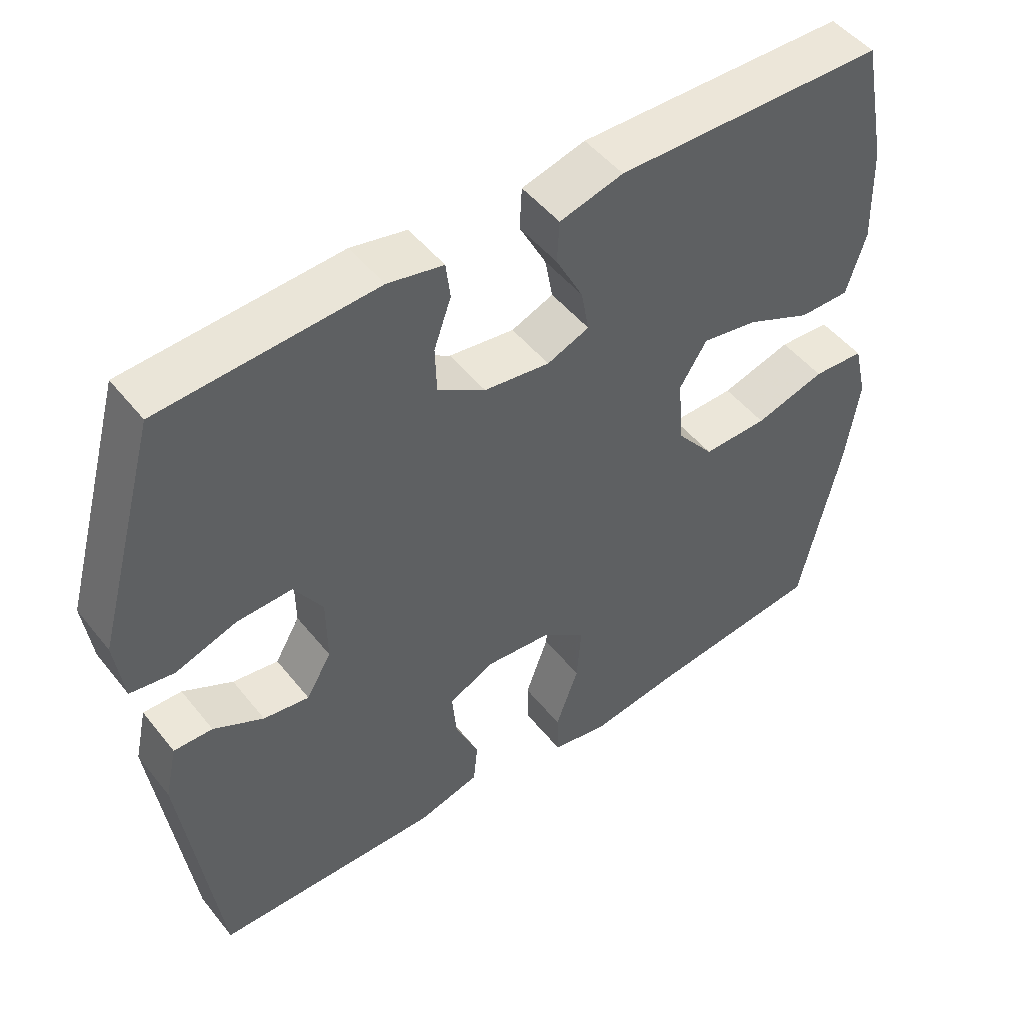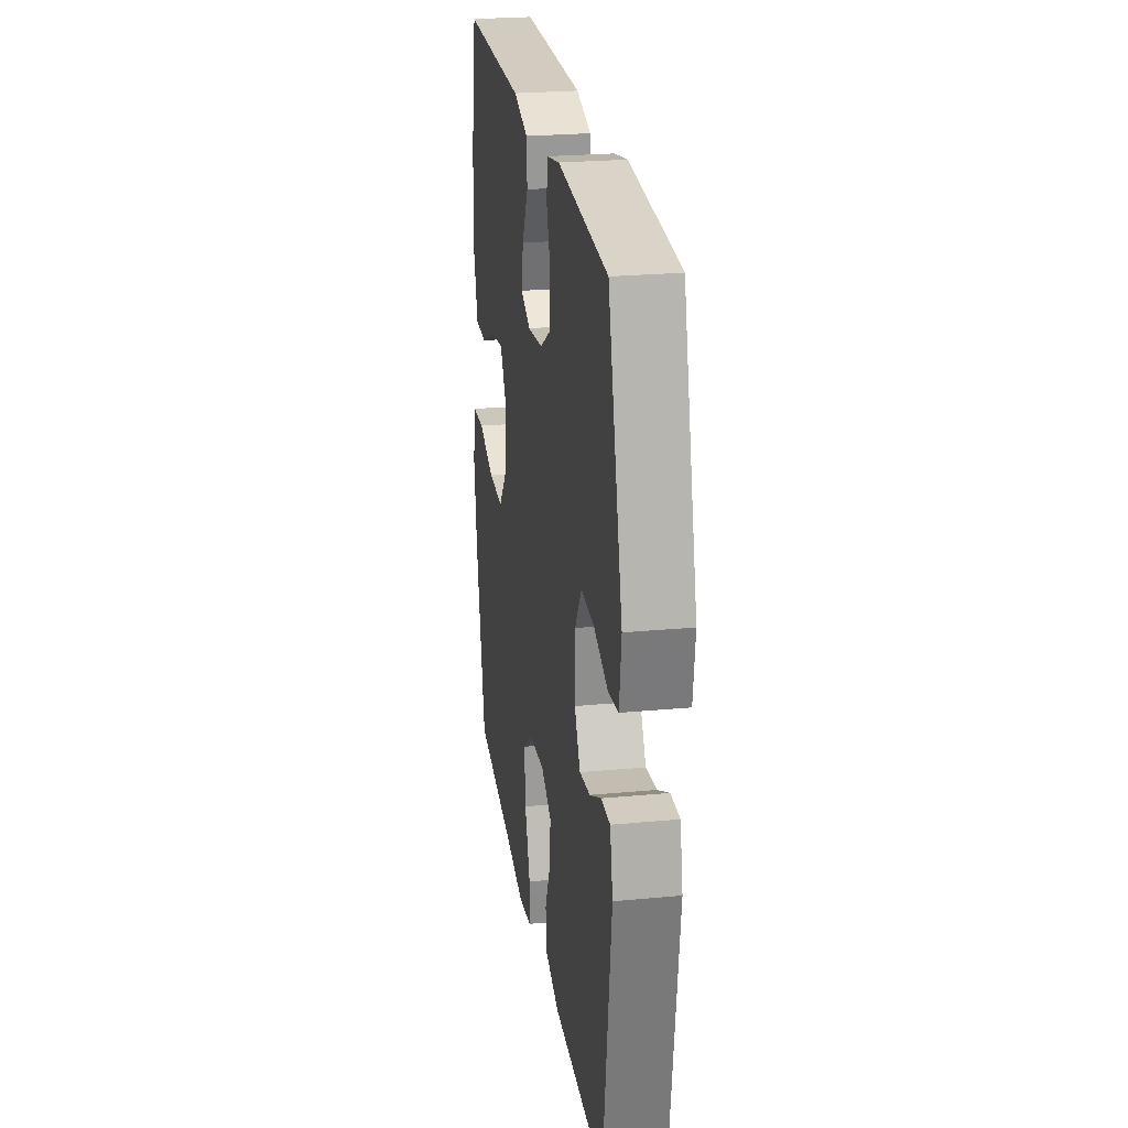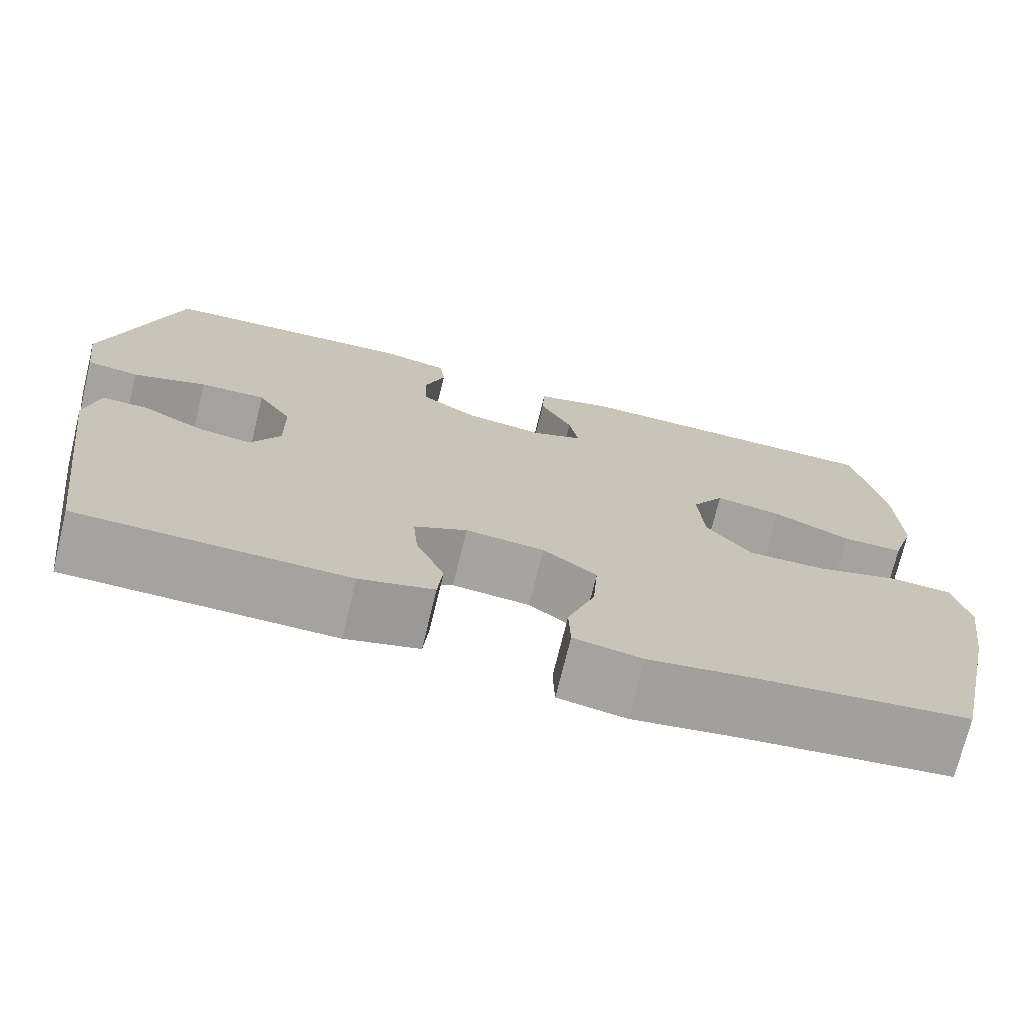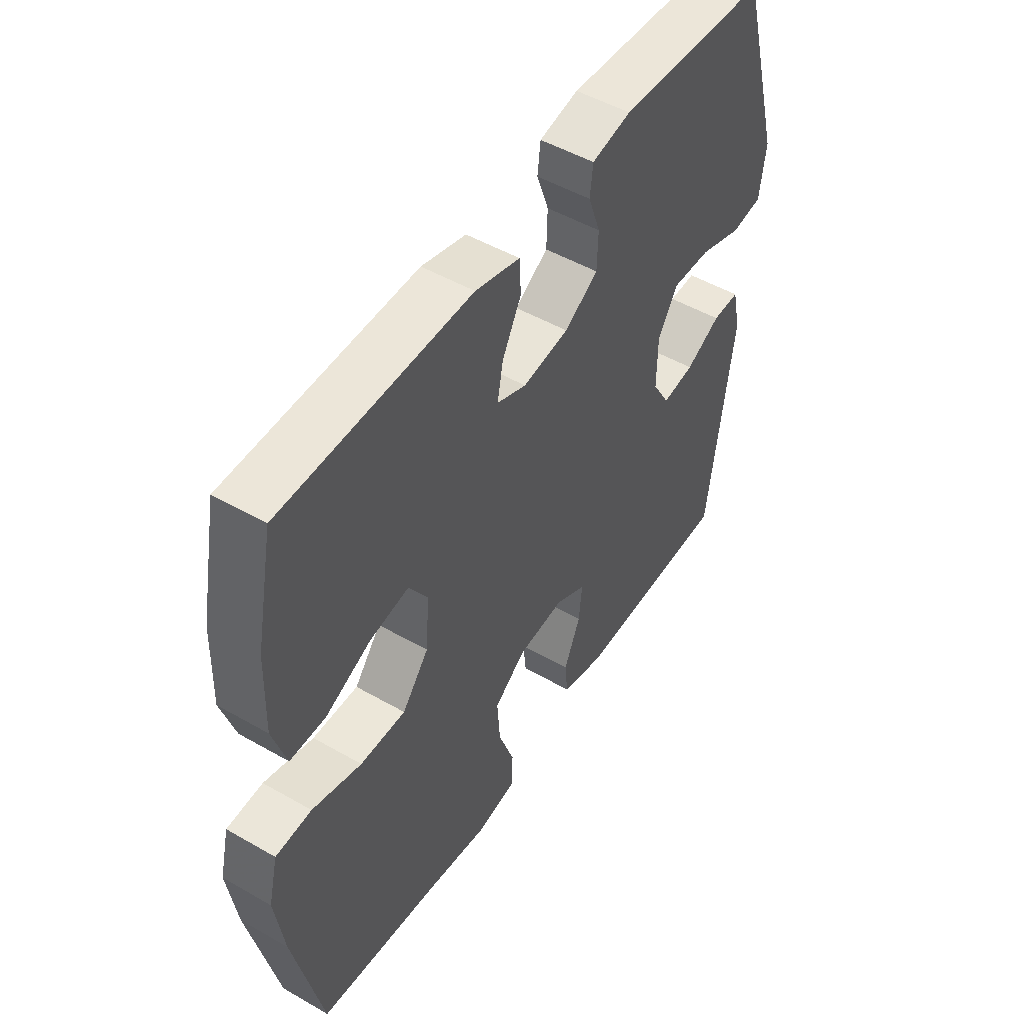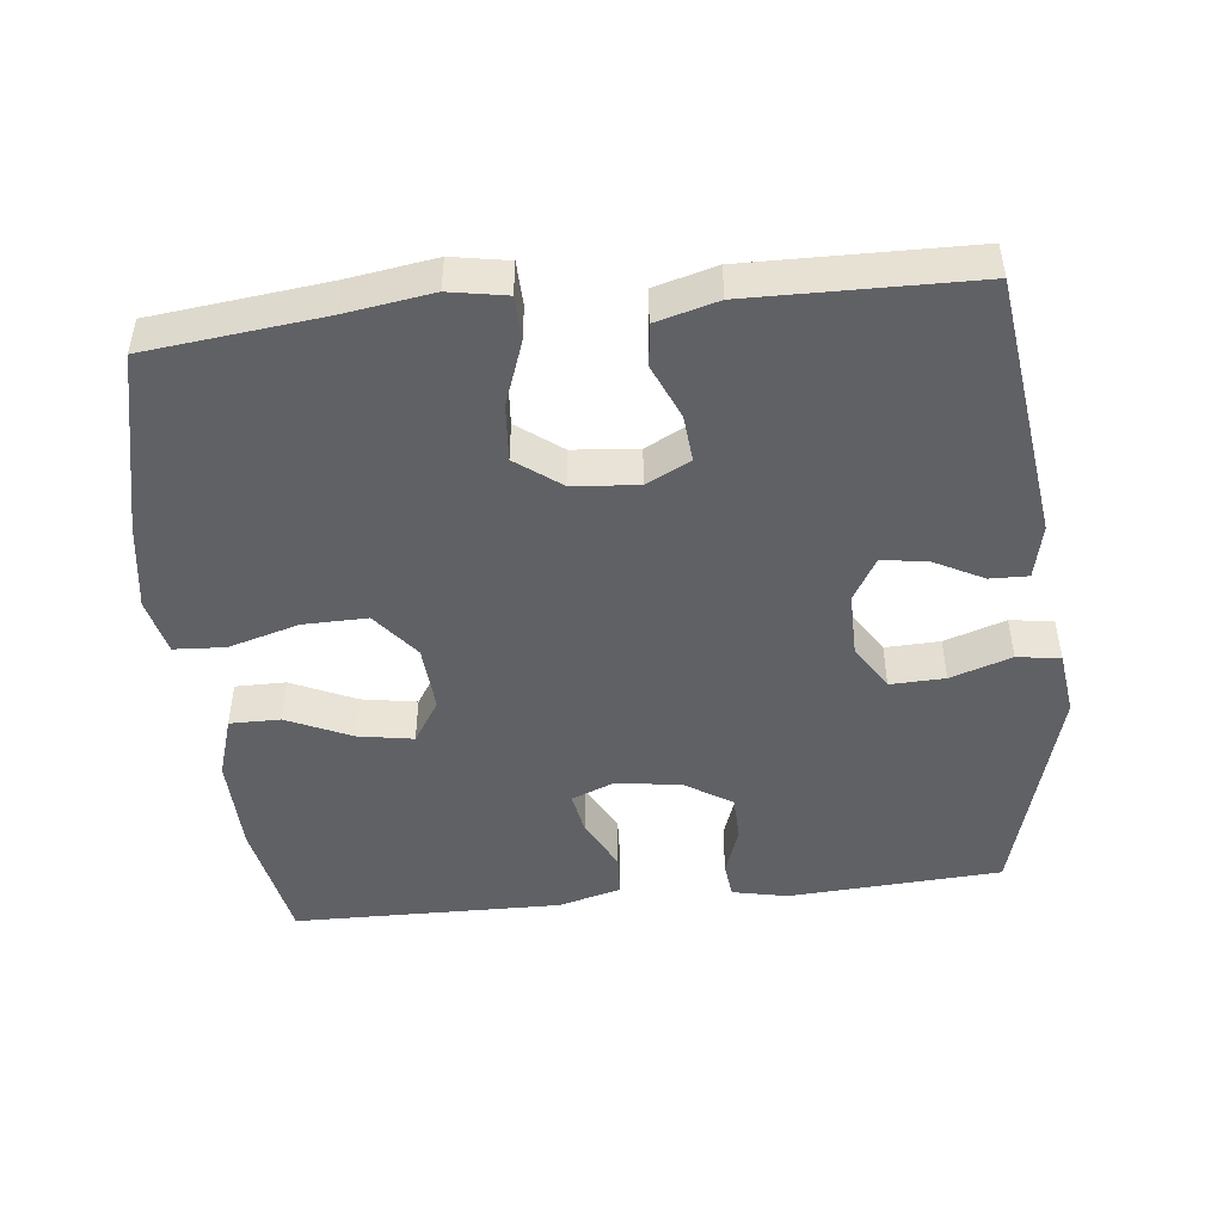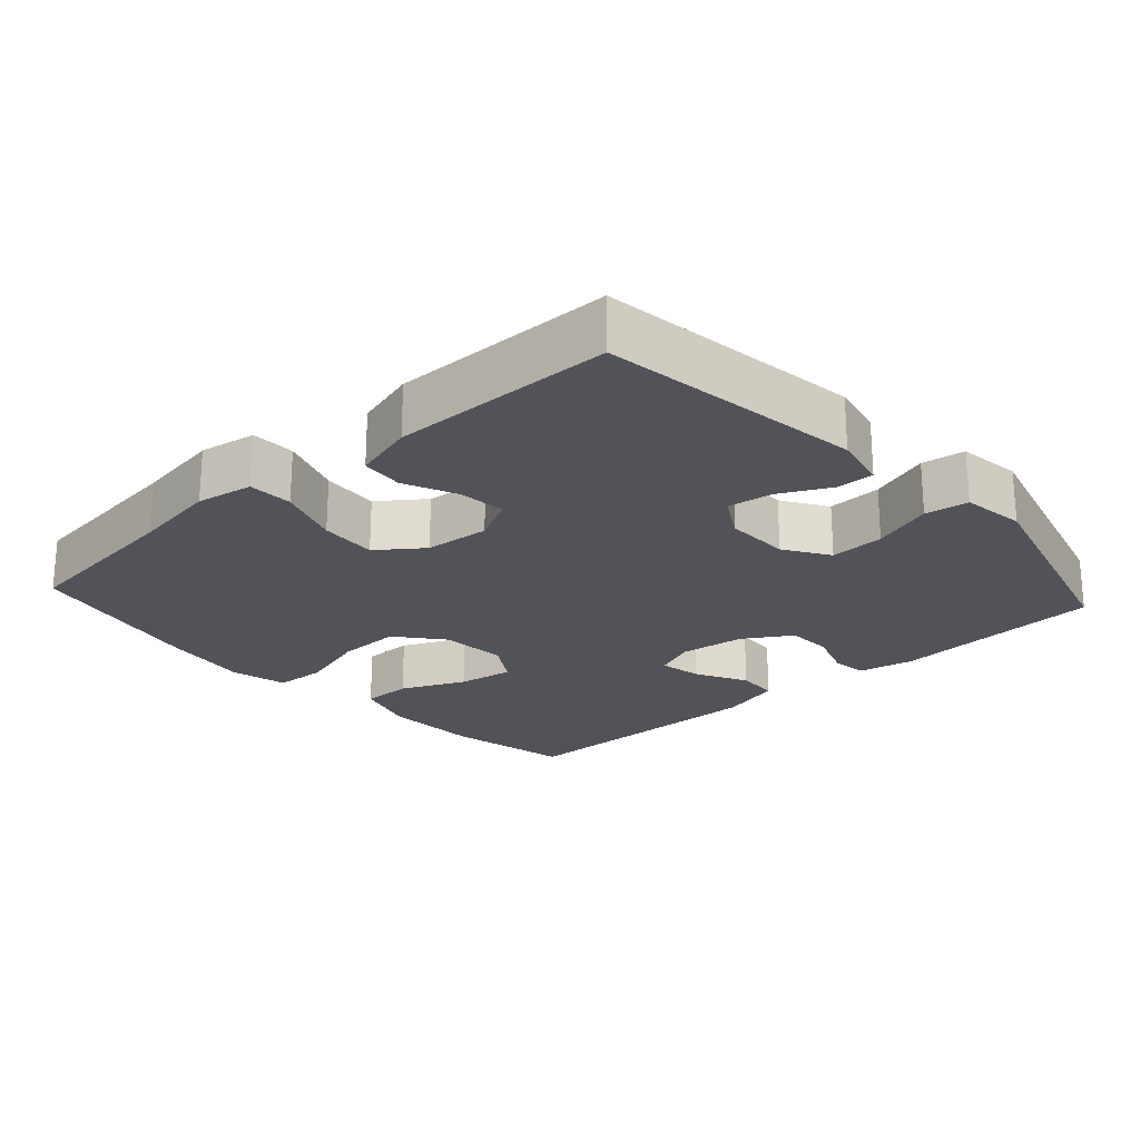
<metadata>
{"format":"obj","ext":"obj","renderer":"f3d","projection":"perspective","resolution":1024,"background":"white","views":[{"elev":48.9,"azim":-36.8,"up":"+Z"},{"elev":24.9,"azim":-98.7,"up":"+Z"},{"elev":-72.9,"azim":-13.7,"up":"+Z"},{"elev":50.0,"azim":122.3,"up":"+Z"},{"elev":-47.7,"azim":-174.0,"up":"+Y"},{"elev":-22.7,"azim":-137.8,"up":"+Y"}]}
</metadata>
<code>
v 0.5 0.07 -0.5
v 0.253 0.07 -0.529
v 0.13 0.07 -0.548
v 0.05 0.07 -0.534
v 0.048 0.07 -0.471
v 0.08 0.07 -0.382
v 0.086 0.07 -0.301
v 0.023 0.07 -0.254
v -0.069 0.07 -0.246
v -0.131 0.07 -0.278
v -0.125 0.07 -0.344
v -0.092 0.07 -0.42
v -0.098 0.07 -0.48
v -0.185 0.07 -0.504
v -0.5 0.07 -0.5
v -0.55 0.07 -0.128
v -0.533 0.07 -0.051
v -0.479 0.07 -0.052
v -0.409 0.07 -0.088
v -0.345 0.07 -0.097
v -0.31 0.07 -0.037
v -0.311 0.07 0.055
v -0.351 0.07 0.118
v -0.428 0.07 0.115
v -0.514 0.07 0.086
v -0.575 0.07 0.095
v -0.587 0.07 0.185
v -0.5 0.07 0.5
v -0.2 0.07 0.519
v -0.122 0.07 0.503
v -0.116 0.07 0.452
v -0.14 0.07 0.384
v -0.138 0.07 0.319
v -0.071 0.07 0.277
v 0.021 0.07 0.265
v 0.08 0.07 0.289
v 0.069 0.07 0.349
v 0.031 0.07 0.422
v 0.034 0.07 0.481
v 0.123 0.07 0.505
v 0.5 0.07 0.5
v 0.535 0.07 0.323
v 0.539 0.07 0.186
v 0.512 0.07 0.099
v 0.441 0.07 0.099
v 0.35 0.07 0.14
v 0.272 0.07 0.153
v 0.234 0.07 0.093
v 0.241 0.07 -0.001
v 0.294 0.07 -0.067
v 0.385 0.07 -0.065
v 0.484 0.07 -0.036
v 0.556 0.07 -0.04
v 0.575 0.07 -0.12
v 0.557 0.07 -0.243
v 0.5 0 -0.5
v 0.253 0 -0.529
v 0.13 0 -0.548
v 0.05 0 -0.534
v 0.048 0 -0.471
v 0.08 0 -0.382
v 0.086 0 -0.301
v 0.023 0 -0.254
v -0.069 0 -0.246
v -0.131 0 -0.278
v -0.125 0 -0.344
v -0.092 0 -0.42
v -0.098 0 -0.48
v -0.185 0 -0.504
v -0.5 0 -0.5
v -0.55 0 -0.128
v -0.533 0 -0.051
v -0.479 0 -0.052
v -0.409 0 -0.088
v -0.345 0 -0.097
v -0.31 0 -0.037
v -0.311 0 0.055
v -0.351 0 0.118
v -0.428 0 0.115
v -0.514 0 0.086
v -0.575 0 0.095
v -0.587 0 0.185
v -0.5 0 0.5
v -0.2 0 0.519
v -0.122 0 0.503
v -0.116 0 0.452
v -0.14 0 0.384
v -0.138 0 0.319
v -0.071 0 0.277
v 0.021 0 0.265
v 0.08 0 0.289
v 0.069 0 0.349
v 0.031 0 0.422
v 0.034 0 0.481
v 0.123 0 0.505
v 0.5 0 0.5
v 0.535 0 0.323
v 0.539 0 0.186
v 0.512 0 0.099
v 0.441 0 0.099
v 0.35 0 0.14
v 0.272 0 0.153
v 0.234 0 0.093
v 0.241 0 -0.001
v 0.294 0 -0.067
v 0.385 0 -0.065
v 0.484 0 -0.036
v 0.556 0 -0.04
v 0.575 0 -0.12
v 0.557 0 -0.243
f 54 55 1 2
f 51 52 53 54
f 50 51 54 2
f 49 50 2 3
f 48 49 3 4
f 43 44 45 46
f 43 46 47
f 42 43 47
f 41 42 47
f 40 41 47
f 37 38 39 40
f 36 37 40 47
f 35 36 47 48
f 29 30 31 32
f 29 32 33
f 28 29 33
f 27 28 33 34
f 24 25 26 27
f 23 24 27 34
f 16 17 18 19
f 16 19 20
f 15 16 20
f 14 15 20 21
f 11 12 13 14
f 10 11 14 21
f 4 5 6
f 48 4 6
f 48 6 7
f 35 48 7 8
f 22 23 34 35
f 22 35 8 9
f 9 10 21 22
f 57 56 110 109
f 109 108 107 106
f 57 109 106 105
f 58 57 105 104
f 59 58 104 103
f 101 100 99 98
f 102 101 98
f 102 98 97
f 102 97 96
f 102 96 95
f 95 94 93 92
f 102 95 92 91
f 103 102 91 90
f 87 86 85 84
f 88 87 84
f 88 84 83
f 89 88 83 82
f 82 81 80 79
f 89 82 79 78
f 74 73 72 71
f 75 74 71
f 75 71 70
f 76 75 70 69
f 69 68 67 66
f 76 69 66 65
f 61 60 59
f 61 59 103
f 62 61 103
f 63 62 103 90
f 90 89 78 77
f 64 63 90 77
f 77 76 65 64
f 1 56 57 2
f 2 57 58 3
f 3 58 59 4
f 4 59 60 5
f 5 60 61 6
f 6 61 62 7
f 7 62 63 8
f 8 63 64 9
f 9 64 65 10
f 10 65 66 11
f 11 66 67 12
f 12 67 68 13
f 13 68 69 14
f 14 69 70 15
f 15 70 71 16
f 16 71 72 17
f 17 72 73 18
f 18 73 74 19
f 19 74 75 20
f 20 75 76 21
f 21 76 77 22
f 22 77 78 23
f 23 78 79 24
f 24 79 80 25
f 25 80 81 26
f 26 81 82 27
f 27 82 83 28
f 28 83 84 29
f 29 84 85 30
f 30 85 86 31
f 31 86 87 32
f 32 87 88 33
f 33 88 89 34
f 34 89 90 35
f 35 90 91 36
f 36 91 92 37
f 37 92 93 38
f 38 93 94 39
f 39 94 95 40
f 40 95 96 41
f 41 96 97 42
f 42 97 98 43
f 43 98 99 44
f 44 99 100 45
f 45 100 101 46
f 46 101 102 47
f 47 102 103 48
f 48 103 104 49
f 49 104 105 50
f 50 105 106 51
f 51 106 107 52
f 52 107 108 53
f 53 108 109 54
f 54 109 110 55
f 55 110 56 1

</code>
